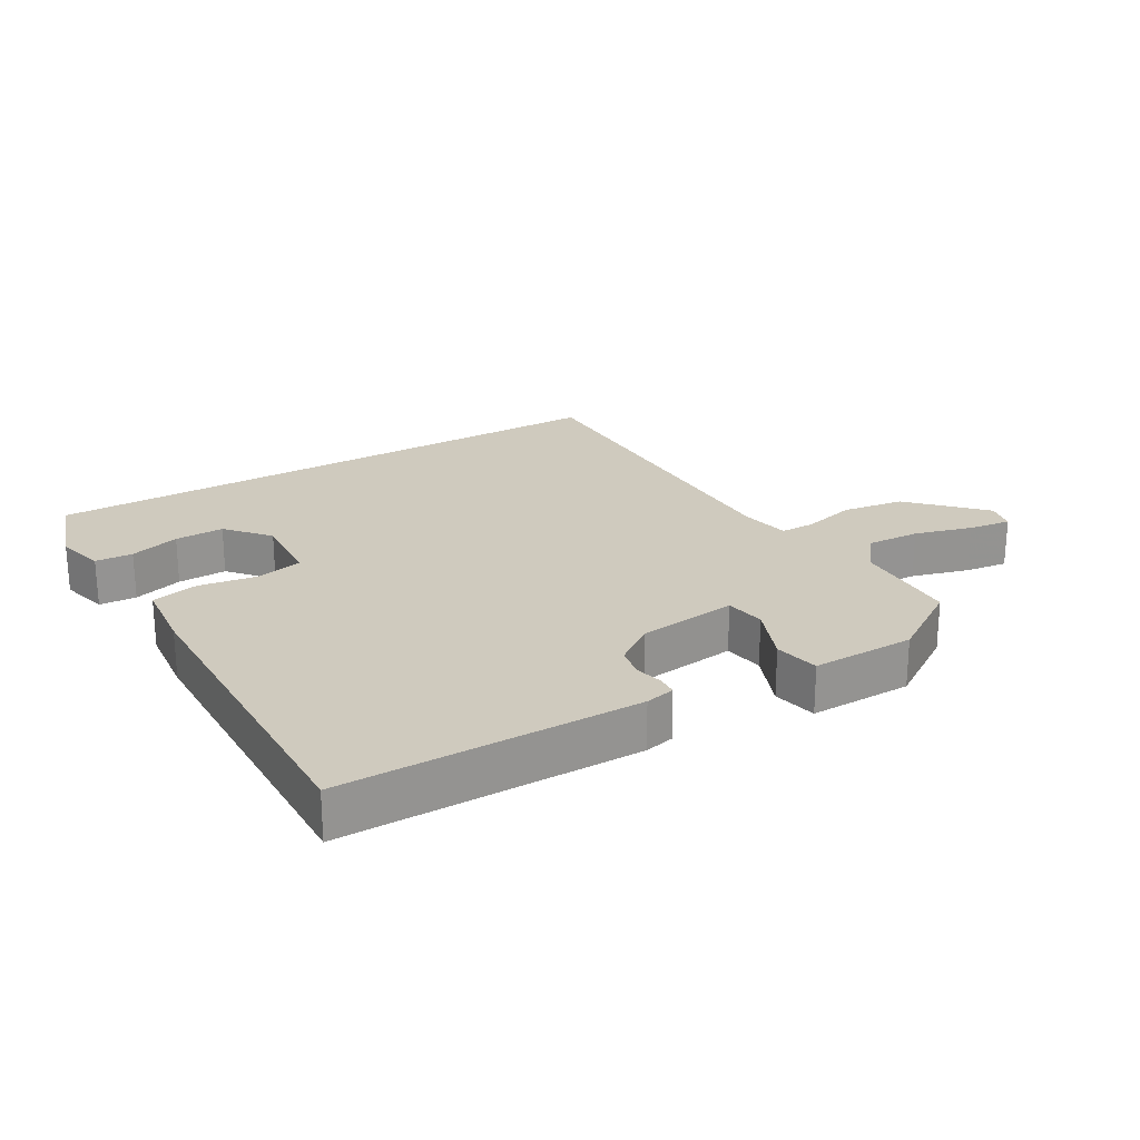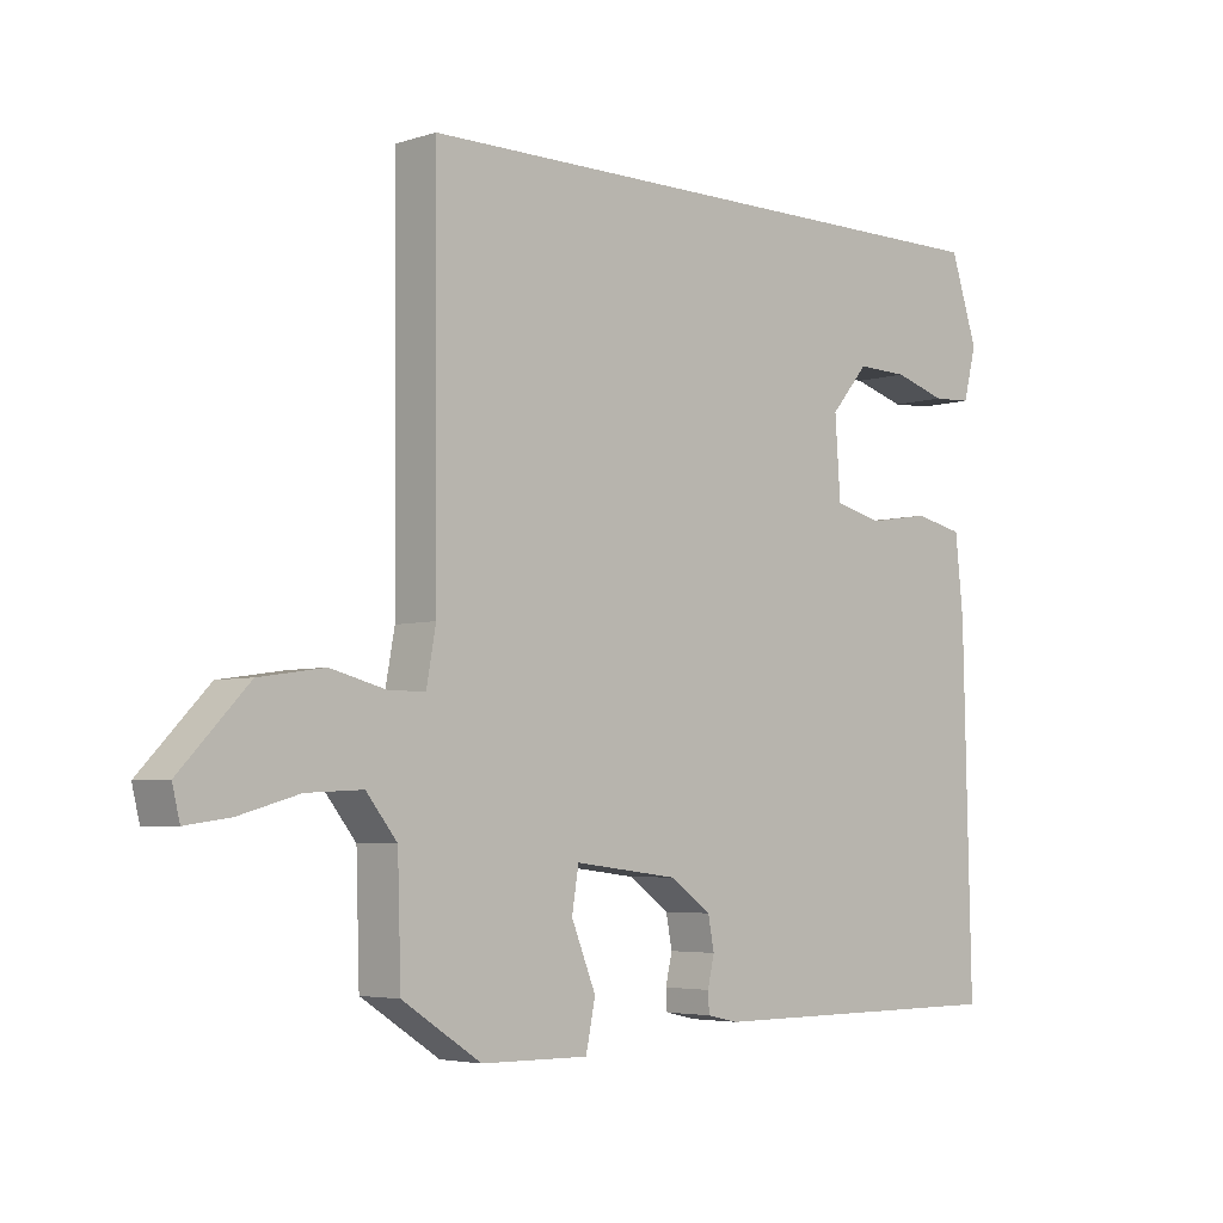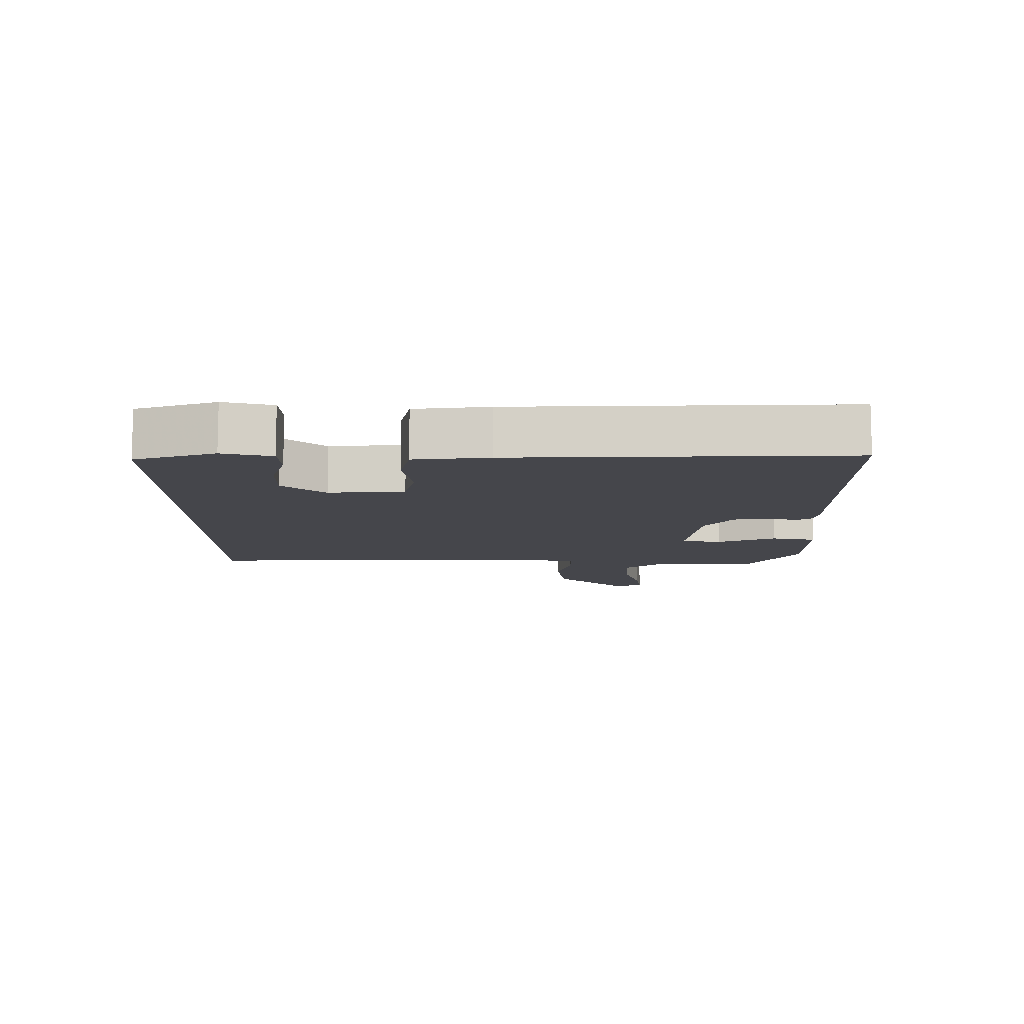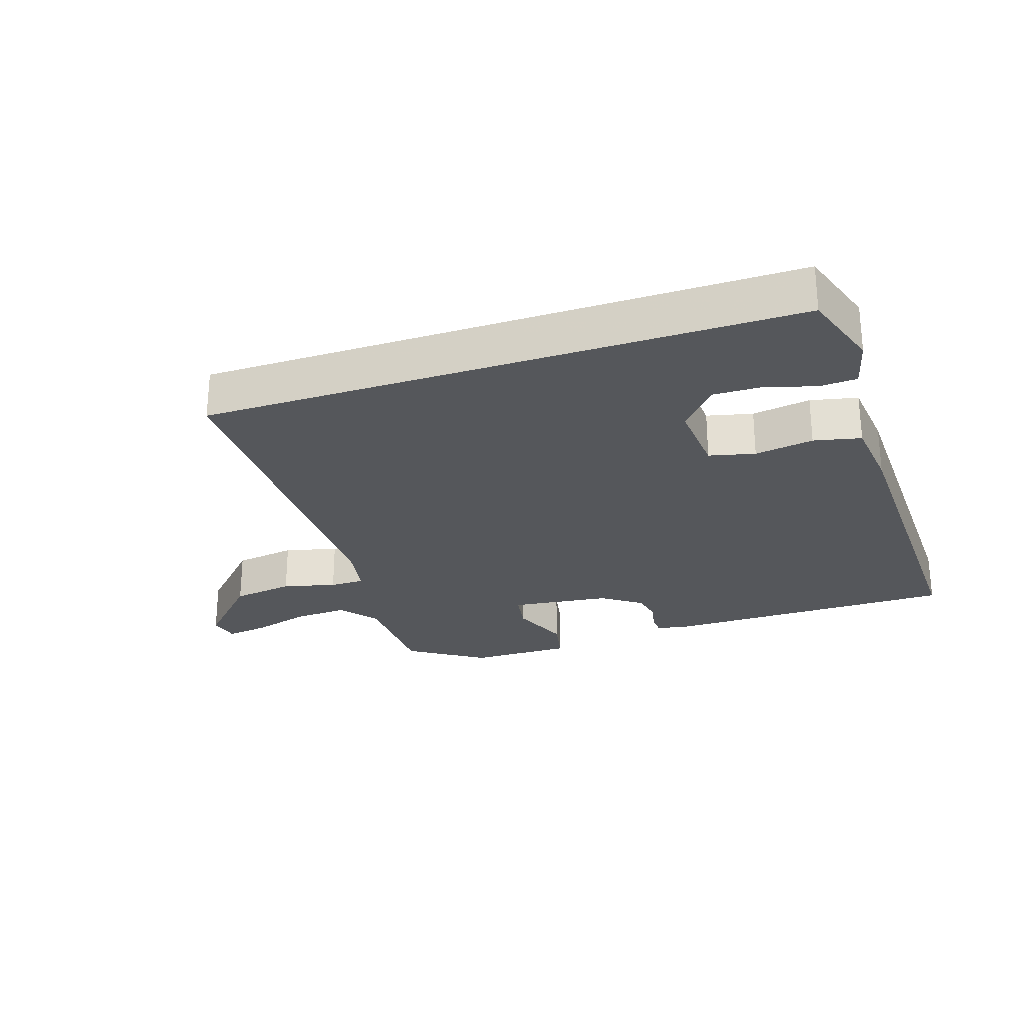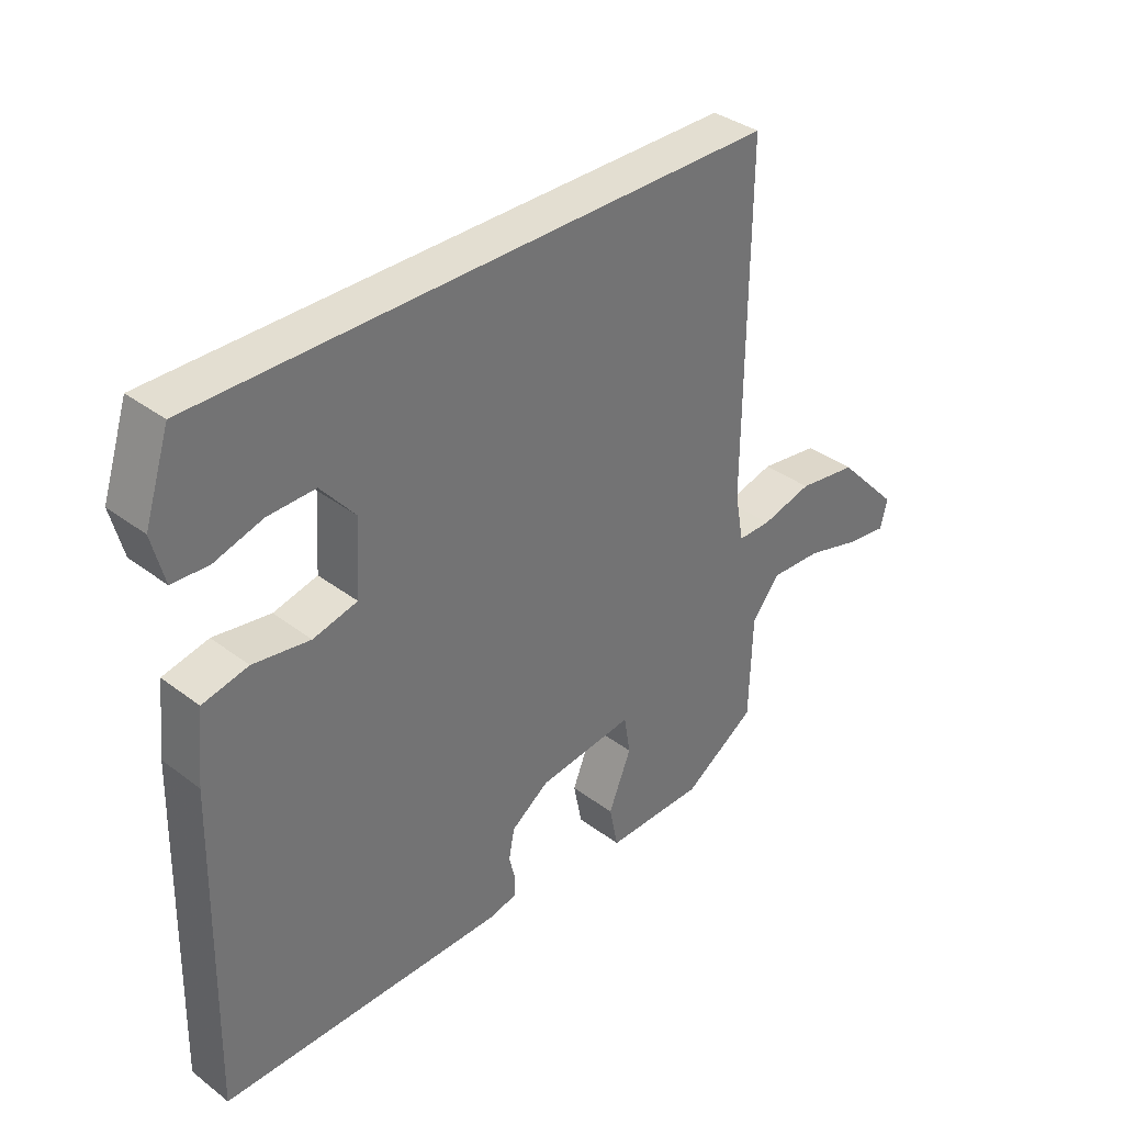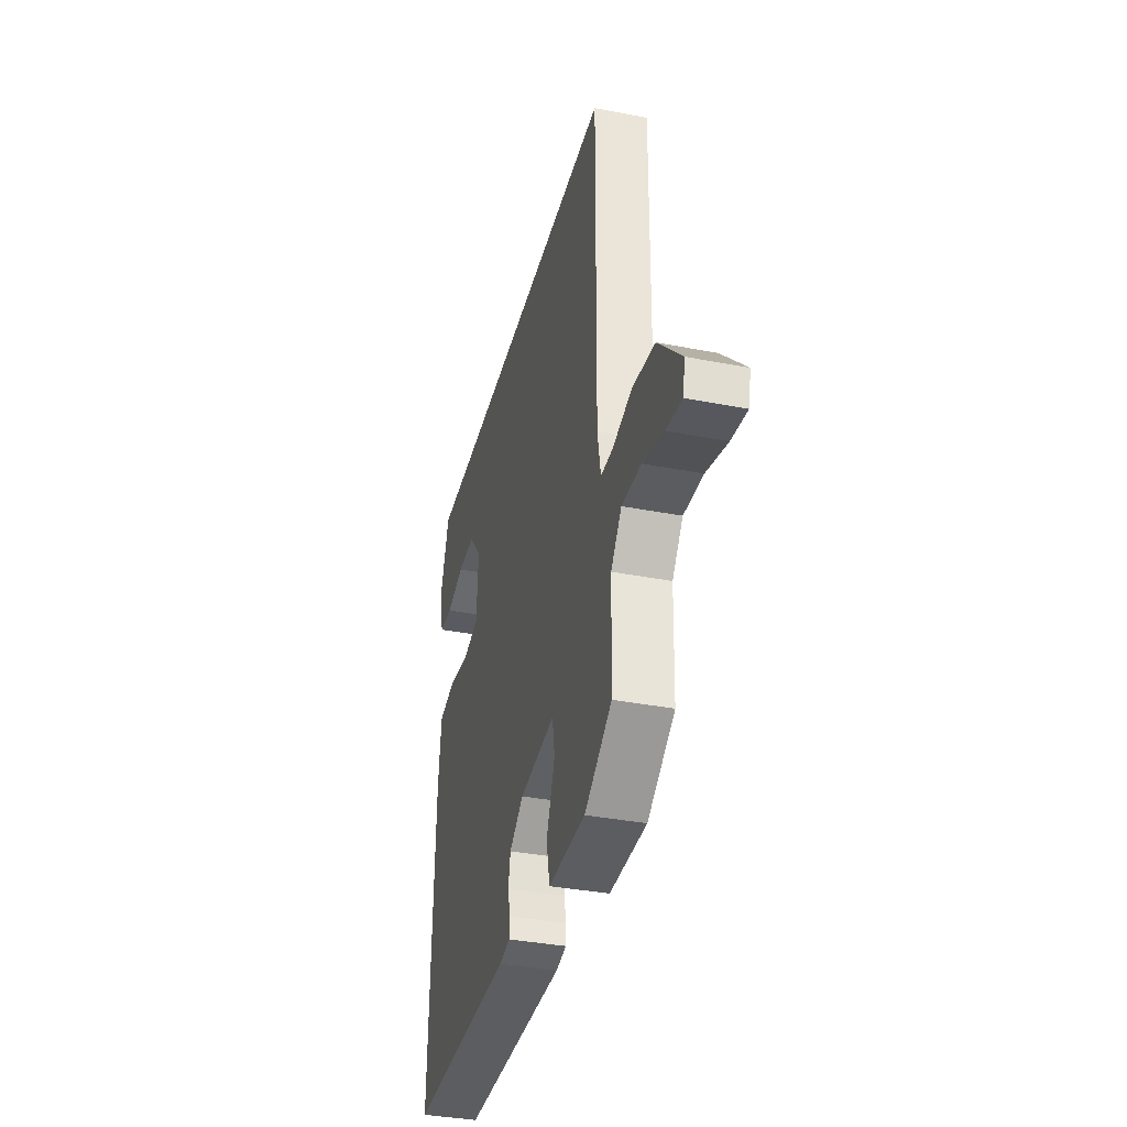
<metadata>
{"format":"obj","ext":"obj","renderer":"f3d","projection":"perspective","resolution":1024,"background":"white","views":[{"elev":23.2,"azim":149.4,"up":"+Y"},{"elev":-4.4,"azim":-44.2,"up":"+Z"},{"elev":-10.1,"azim":90.3,"up":"+Y"},{"elev":-26.5,"azim":18.5,"up":"+Y"},{"elev":36.2,"azim":134.6,"up":"+Z"},{"elev":-36.4,"azim":-104.2,"up":"+Z"}]}
</metadata>
<code>
v -0.456 0.07 0.5
v 0.449 0.07 0.5
v 0.489 0.07 0.378
v 0.47 0.07 0.303
v 0.413 0.07 0.3
v 0.337 0.07 0.323
v 0.262 0.07 0.325
v 0.207 0.07 0.26
v 0.215 0.07 0.145
v 0.285 0.07 0.128
v 0.375 0.07 0.142
v 0.447 0.07 0.126
v 0.459 0.07 0.013
v 0.471 0.07 -0.493
v 0.019 0.07 -0.493
v -0.026 0.07 -0.483
v -0.028 0.07 -0.453
v -0.018 0.07 -0.41
v -0.027 0.07 -0.363
v -0.087 0.07 -0.32
v -0.239 0.07 -0.301
v -0.249 0.07 -0.362
v -0.213 0.07 -0.451
v -0.227 0.07 -0.519
v -0.384 0.07 -0.517
v -0.499 0.07 -0.442
v -0.504 0.07 -0.278
v -0.549 0.07 -0.221
v -0.631 0.07 -0.225
v -0.719 0.07 -0.25
v -0.784 0.07 -0.259
v -0.795 0.07 -0.213
v -0.695 0.07 -0.108
v -0.6 0.07 -0.094
v -0.519 0.07 -0.115
v -0.466 0.07 -0.115
v -0.452 0.07 -0.038
v -0.456 0 0.5
v 0.449 0 0.5
v 0.489 0 0.378
v 0.47 0 0.303
v 0.413 0 0.3
v 0.337 0 0.323
v 0.262 0 0.325
v 0.207 0 0.26
v 0.215 0 0.145
v 0.285 0 0.128
v 0.375 0 0.142
v 0.447 0 0.126
v 0.459 0 0.013
v 0.471 0 -0.493
v 0.019 0 -0.493
v -0.026 0 -0.483
v -0.028 0 -0.453
v -0.018 0 -0.41
v -0.027 0 -0.363
v -0.087 0 -0.32
v -0.239 0 -0.301
v -0.249 0 -0.362
v -0.213 0 -0.451
v -0.227 0 -0.519
v -0.384 0 -0.517
v -0.499 0 -0.442
v -0.504 0 -0.278
v -0.549 0 -0.221
v -0.631 0 -0.225
v -0.719 0 -0.25
v -0.784 0 -0.259
v -0.795 0 -0.213
v -0.695 0 -0.108
v -0.6 0 -0.094
v -0.519 0 -0.115
v -0.466 0 -0.115
v -0.452 0 -0.038
f 33 34 35
f 32 33 35
f 31 32 35
f 30 31 35
f 29 30 35
f 28 29 35 36
f 27 28 36
f 26 27 36
f 25 26 36
f 24 25 36
f 23 24 36
f 22 23 36
f 21 22 36 37
f 16 17 18
f 15 16 18
f 14 15 18
f 13 14 18
f 12 13 18
f 11 12 18
f 10 11 18
f 9 10 18 19
f 8 9 19 20
f 4 5 6
f 3 4 6
f 2 3 6
f 2 6 7
f 1 2 7
f 21 37 1
f 20 21 1
f 8 20 1
f 1 7 8
f 72 71 70
f 72 70 69
f 72 69 68
f 72 68 67
f 72 67 66
f 73 72 66 65
f 73 65 64
f 73 64 63
f 73 63 62
f 73 62 61
f 73 61 60
f 73 60 59
f 74 73 59 58
f 55 54 53
f 55 53 52
f 55 52 51
f 55 51 50
f 55 50 49
f 55 49 48
f 55 48 47
f 56 55 47 46
f 57 56 46 45
f 43 42 41
f 43 41 40
f 43 40 39
f 44 43 39
f 44 39 38
f 38 74 58
f 38 58 57
f 38 57 45
f 45 44 38
f 1 38 39 2
f 2 39 40 3
f 3 40 41 4
f 4 41 42 5
f 5 42 43 6
f 6 43 44 7
f 7 44 45 8
f 8 45 46 9
f 9 46 47 10
f 10 47 48 11
f 11 48 49 12
f 12 49 50 13
f 13 50 51 14
f 14 51 52 15
f 15 52 53 16
f 16 53 54 17
f 17 54 55 18
f 18 55 56 19
f 19 56 57 20
f 20 57 58 21
f 21 58 59 22
f 22 59 60 23
f 23 60 61 24
f 24 61 62 25
f 25 62 63 26
f 26 63 64 27
f 27 64 65 28
f 28 65 66 29
f 29 66 67 30
f 30 67 68 31
f 31 68 69 32
f 32 69 70 33
f 33 70 71 34
f 34 71 72 35
f 35 72 73 36
f 36 73 74 37
f 37 74 38 1

</code>
